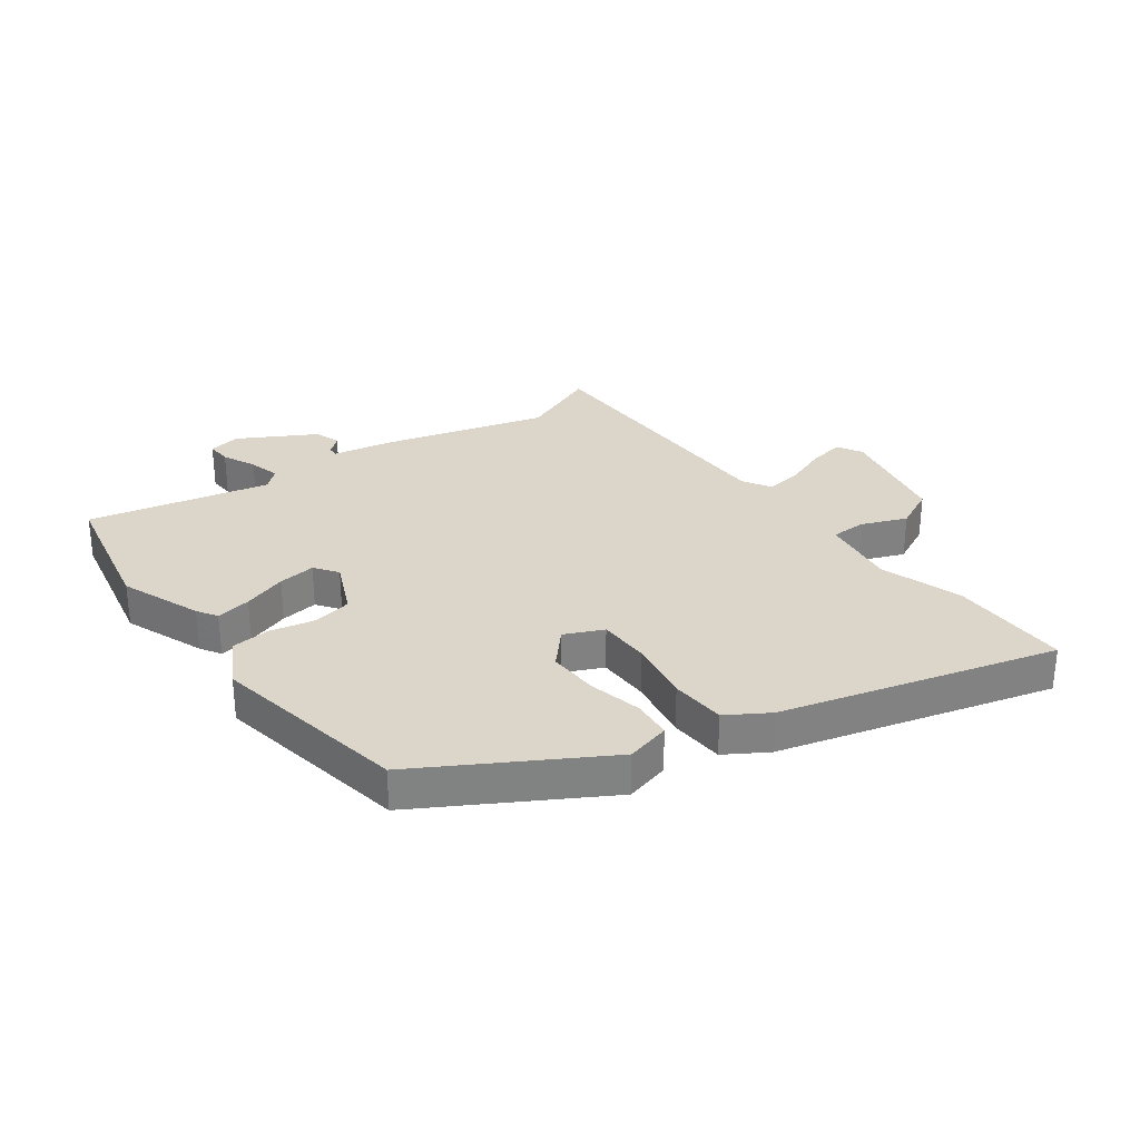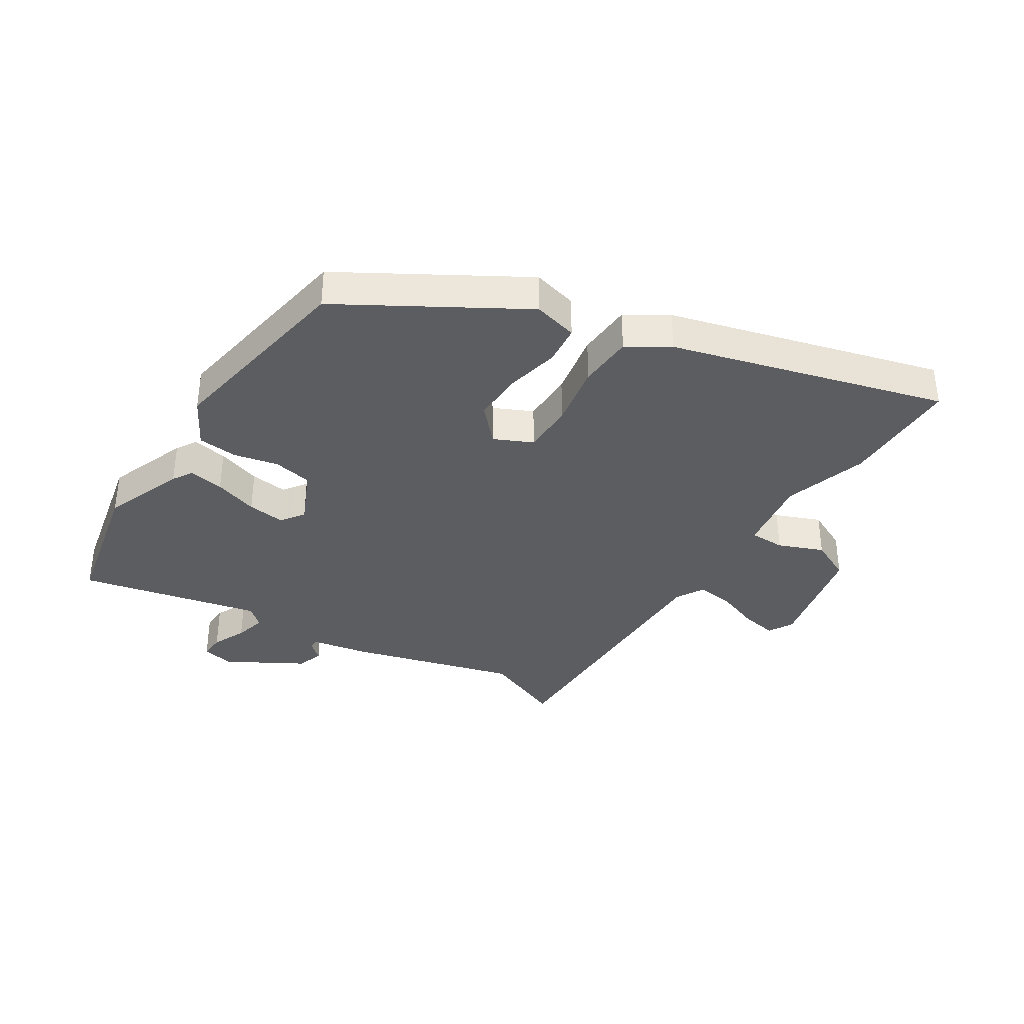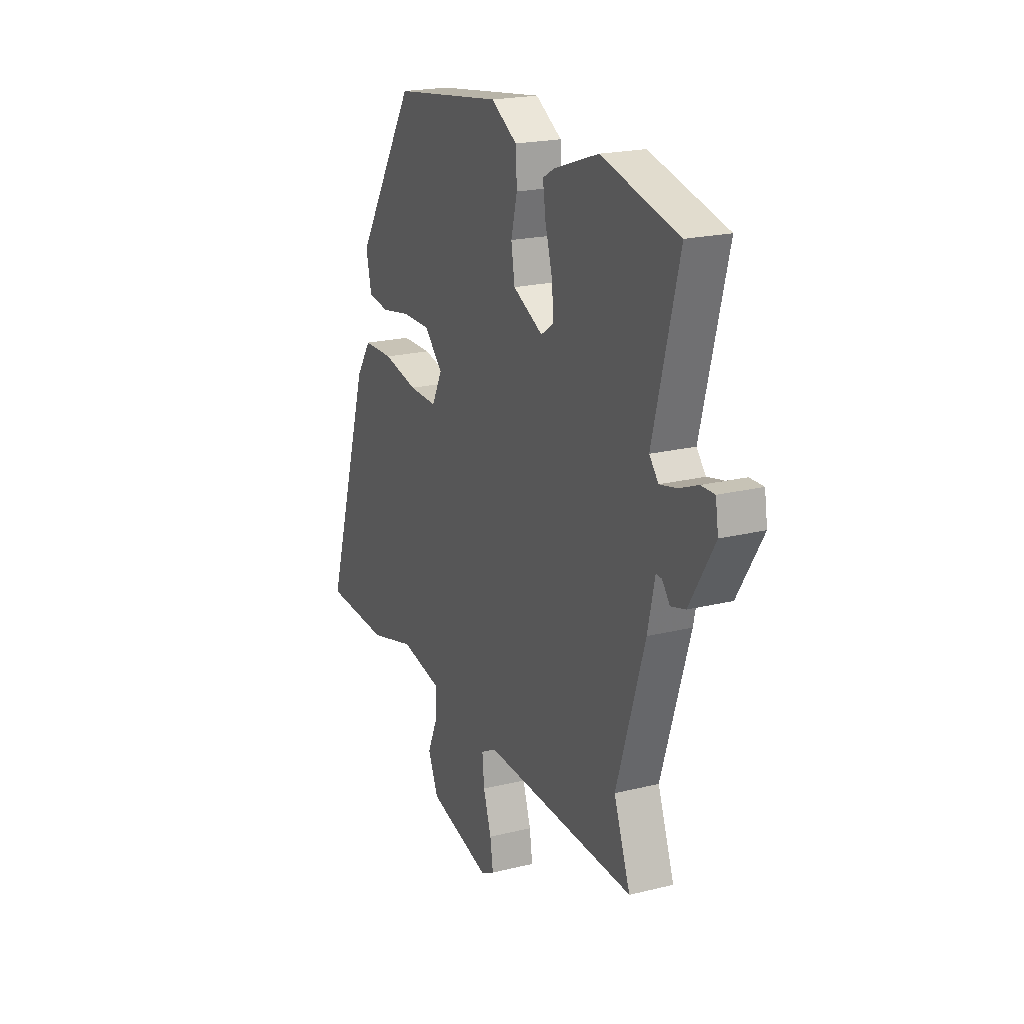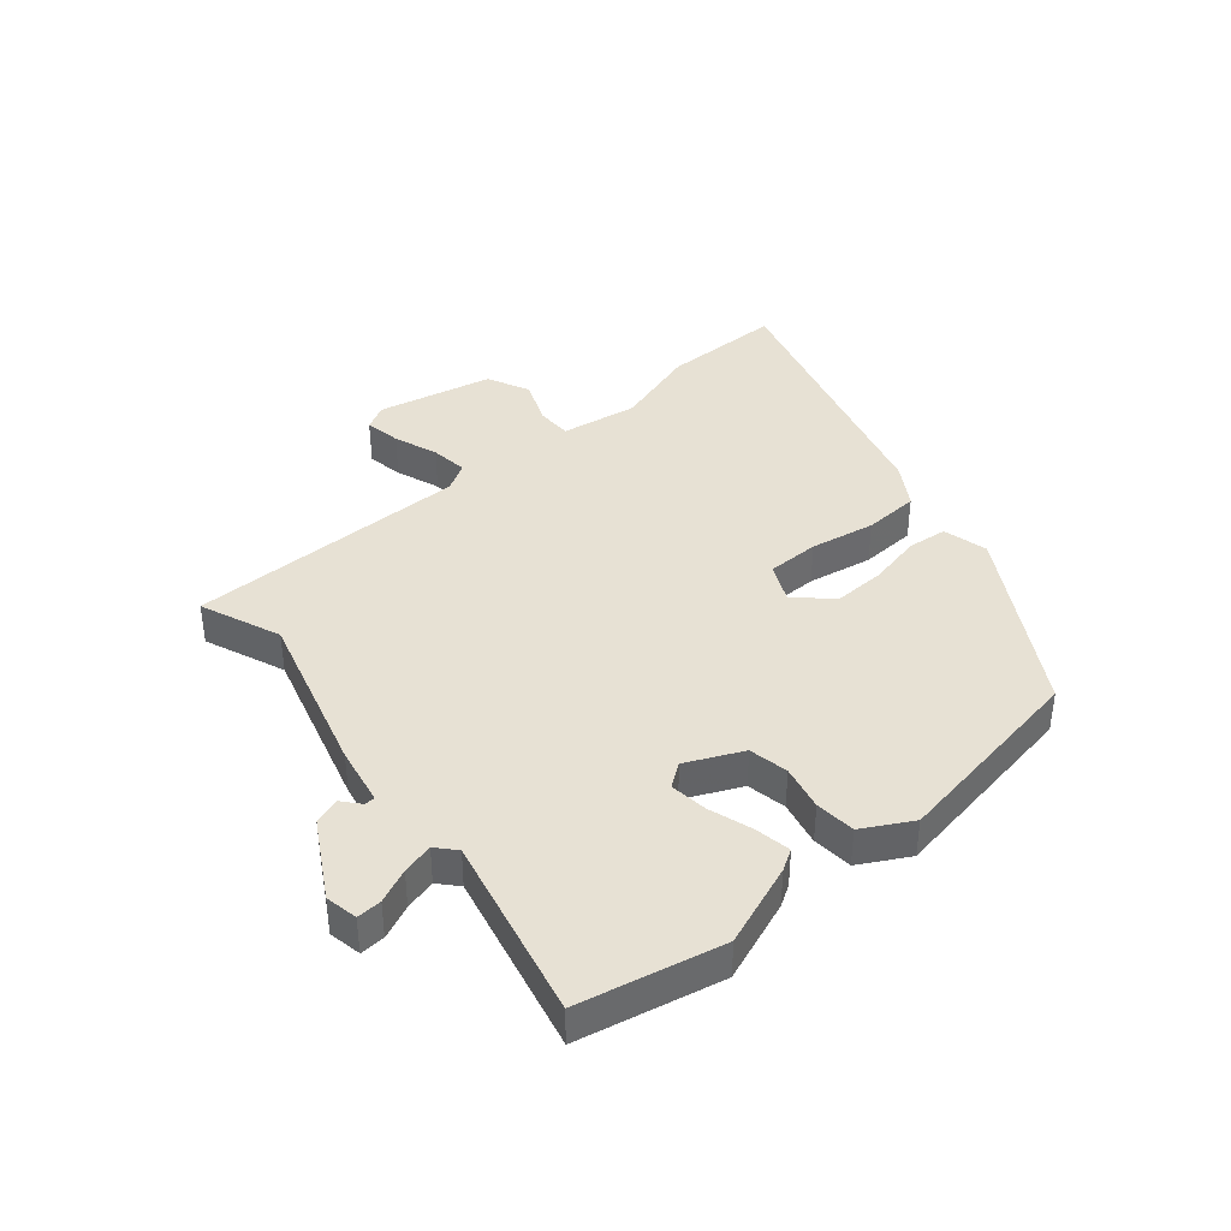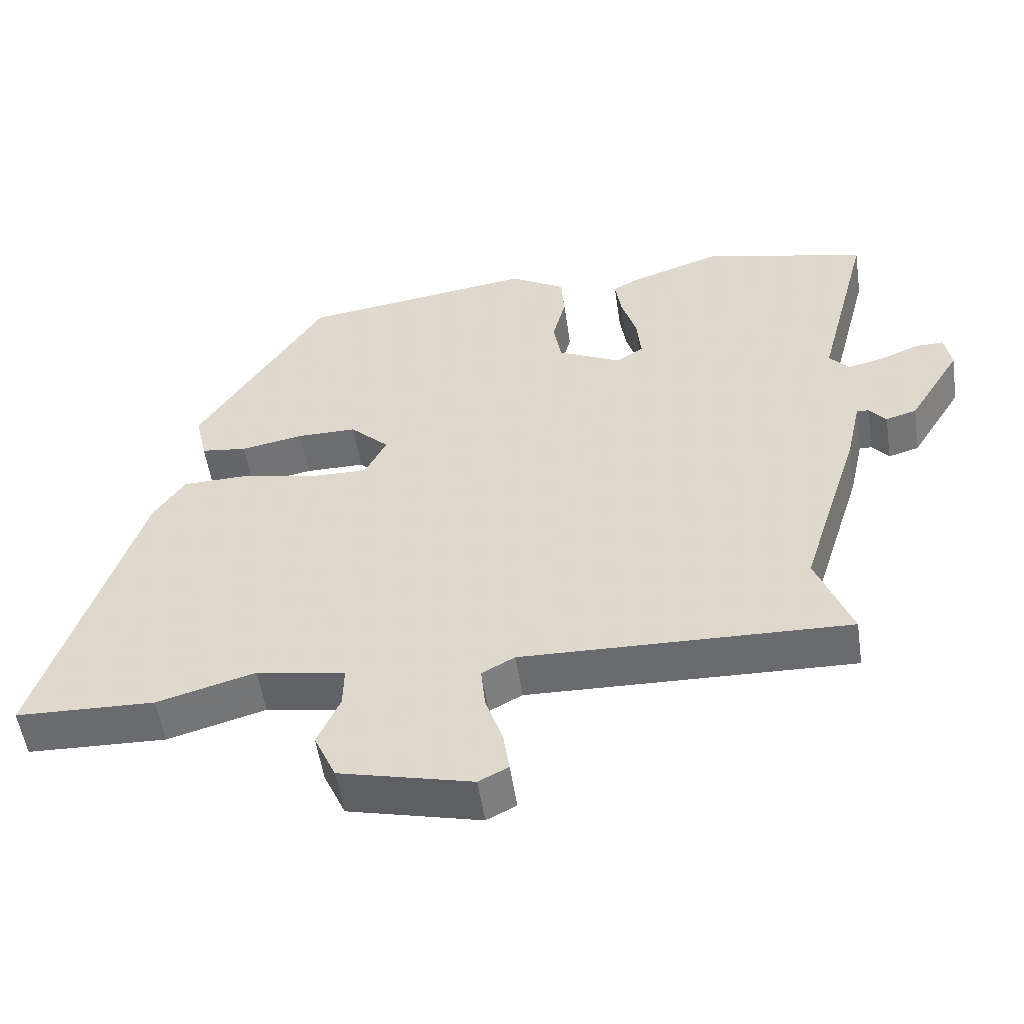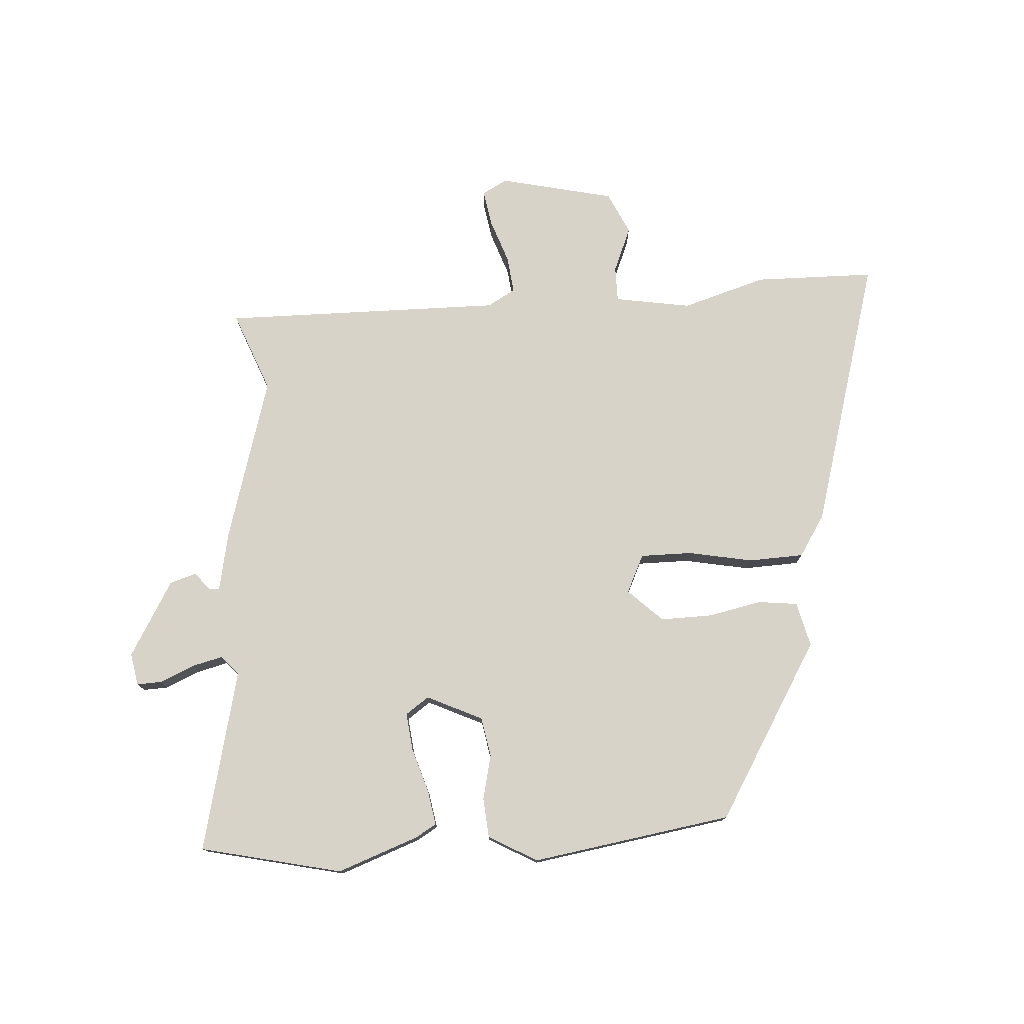
<metadata>
{"format":"obj","ext":"obj","renderer":"f3d","projection":"perspective","resolution":1024,"background":"white","views":[{"elev":29.8,"azim":51.5,"up":"+Y"},{"elev":-36.4,"azim":55.8,"up":"+Y"},{"elev":20.7,"azim":-114.1,"up":"+Z"},{"elev":39.6,"azim":-41.8,"up":"+Y"},{"elev":-53.9,"azim":-171.5,"up":"+Z"},{"elev":76.8,"azim":-4.8,"up":"+Y"}]}
</metadata>
<code>
v 0.69 0.07 -0.493
v 0.487 0.07 -0.5
v 0.344 0.07 -0.46
v 0.215 0.07 -0.484
v 0.216 0.07 -0.544
v 0.249 0.07 -0.619
v 0.217 0.07 -0.691
v 0.024 0.07 -0.739
v -0.019 0.07 -0.717
v -0.01 0.07 -0.656
v 0.015 0.07 -0.581
v 0.021 0.07 -0.518
v -0.027 0.07 -0.492
v -0.502 0.07 -0.506
v -0.451 0.07 -0.369
v -0.538 0.07 -0.092
v -0.56 0.07 0.007
v -0.578 0.07 0.006
v -0.602 0.07 -0.024
v -0.647 0.07 -0.011
v -0.724 0.07 0.115
v -0.715 0.07 0.17
v -0.673 0.07 0.169
v -0.615 0.07 0.145
v -0.562 0.07 0.133
v -0.534 0.07 0.166
v -0.613 0.07 0.472
v -0.374 0.07 0.531
v -0.235 0.07 0.483
v -0.2 0.07 0.463
v -0.209 0.07 0.403
v -0.231 0.07 0.328
v -0.237 0.07 0.264
v -0.197 0.07 0.237
v -0.104 0.07 0.283
v -0.093 0.07 0.35
v -0.112 0.07 0.425
v -0.108 0.07 0.493
v -0.027 0.07 0.541
v 0.314 0.07 0.494
v 0.499 0.07 0.199
v 0.482 0.07 0.123
v 0.415 0.07 0.114
v 0.324 0.07 0.131
v 0.237 0.07 0.131
v 0.18 0.07 0.075
v 0.212 0.07 0.011
v 0.3 0.07 0.013
v 0.408 0.07 0.036
v 0.502 0.07 0.034
v 0.548 0.07 -0.035
v 0.69 0 -0.493
v 0.487 0 -0.5
v 0.344 0 -0.46
v 0.215 0 -0.484
v 0.216 0 -0.544
v 0.249 0 -0.619
v 0.217 0 -0.691
v 0.024 0 -0.739
v -0.019 0 -0.717
v -0.01 0 -0.656
v 0.015 0 -0.581
v 0.021 0 -0.518
v -0.027 0 -0.492
v -0.502 0 -0.506
v -0.451 0 -0.369
v -0.538 0 -0.092
v -0.56 0 0.007
v -0.578 0 0.006
v -0.602 0 -0.024
v -0.647 0 -0.011
v -0.724 0 0.115
v -0.715 0 0.17
v -0.673 0 0.169
v -0.615 0 0.145
v -0.562 0 0.133
v -0.534 0 0.166
v -0.613 0 0.472
v -0.374 0 0.531
v -0.235 0 0.483
v -0.2 0 0.463
v -0.209 0 0.403
v -0.231 0 0.328
v -0.237 0 0.264
v -0.197 0 0.237
v -0.104 0 0.283
v -0.093 0 0.35
v -0.112 0 0.425
v -0.108 0 0.493
v -0.027 0 0.541
v 0.314 0 0.494
v 0.499 0 0.199
v 0.482 0 0.123
v 0.415 0 0.114
v 0.324 0 0.131
v 0.237 0 0.131
v 0.18 0 0.075
v 0.212 0 0.011
v 0.3 0 0.013
v 0.408 0 0.036
v 0.502 0 0.034
v 0.548 0 -0.035
f 48 49 50 51
f 47 48 51 1
f 41 42 43 44
f 41 44 45
f 40 41 45
f 39 40 45 46
f 36 37 38 39
f 35 36 39 46
f 29 30 31 32
f 29 32 33
f 26 27 28 29
f 26 29 33
f 25 26 33 34
f 21 22 23 24
f 21 24 25
f 18 19 20 21
f 17 18 21 25
f 15 16 17 25
f 13 14 15
f 13 15 25 34
f 8 9 10 11
f 8 11 12
f 5 6 7 8
f 4 5 8 12
f 3 4 12 13
f 47 1 2 3
f 34 35 46 47
f 3 13 34 47
f 102 101 100 99
f 52 102 99 98
f 95 94 93 92
f 96 95 92
f 96 92 91
f 97 96 91 90
f 90 89 88 87
f 97 90 87 86
f 83 82 81 80
f 84 83 80
f 80 79 78 77
f 84 80 77
f 85 84 77 76
f 75 74 73 72
f 76 75 72
f 72 71 70 69
f 76 72 69 68
f 76 68 67 66
f 66 65 64
f 85 76 66 64
f 62 61 60 59
f 63 62 59
f 59 58 57 56
f 63 59 56 55
f 64 63 55 54
f 54 53 52 98
f 98 97 86 85
f 98 85 64 54
f 1 52 53 2
f 2 53 54 3
f 3 54 55 4
f 4 55 56 5
f 5 56 57 6
f 6 57 58 7
f 7 58 59 8
f 8 59 60 9
f 9 60 61 10
f 10 61 62 11
f 11 62 63 12
f 12 63 64 13
f 13 64 65 14
f 14 65 66 15
f 15 66 67 16
f 16 67 68 17
f 17 68 69 18
f 18 69 70 19
f 19 70 71 20
f 20 71 72 21
f 21 72 73 22
f 22 73 74 23
f 23 74 75 24
f 24 75 76 25
f 25 76 77 26
f 26 77 78 27
f 27 78 79 28
f 28 79 80 29
f 29 80 81 30
f 30 81 82 31
f 31 82 83 32
f 32 83 84 33
f 33 84 85 34
f 34 85 86 35
f 35 86 87 36
f 36 87 88 37
f 37 88 89 38
f 38 89 90 39
f 39 90 91 40
f 40 91 92 41
f 41 92 93 42
f 42 93 94 43
f 43 94 95 44
f 44 95 96 45
f 45 96 97 46
f 46 97 98 47
f 47 98 99 48
f 48 99 100 49
f 49 100 101 50
f 50 101 102 51
f 51 102 52 1

</code>
